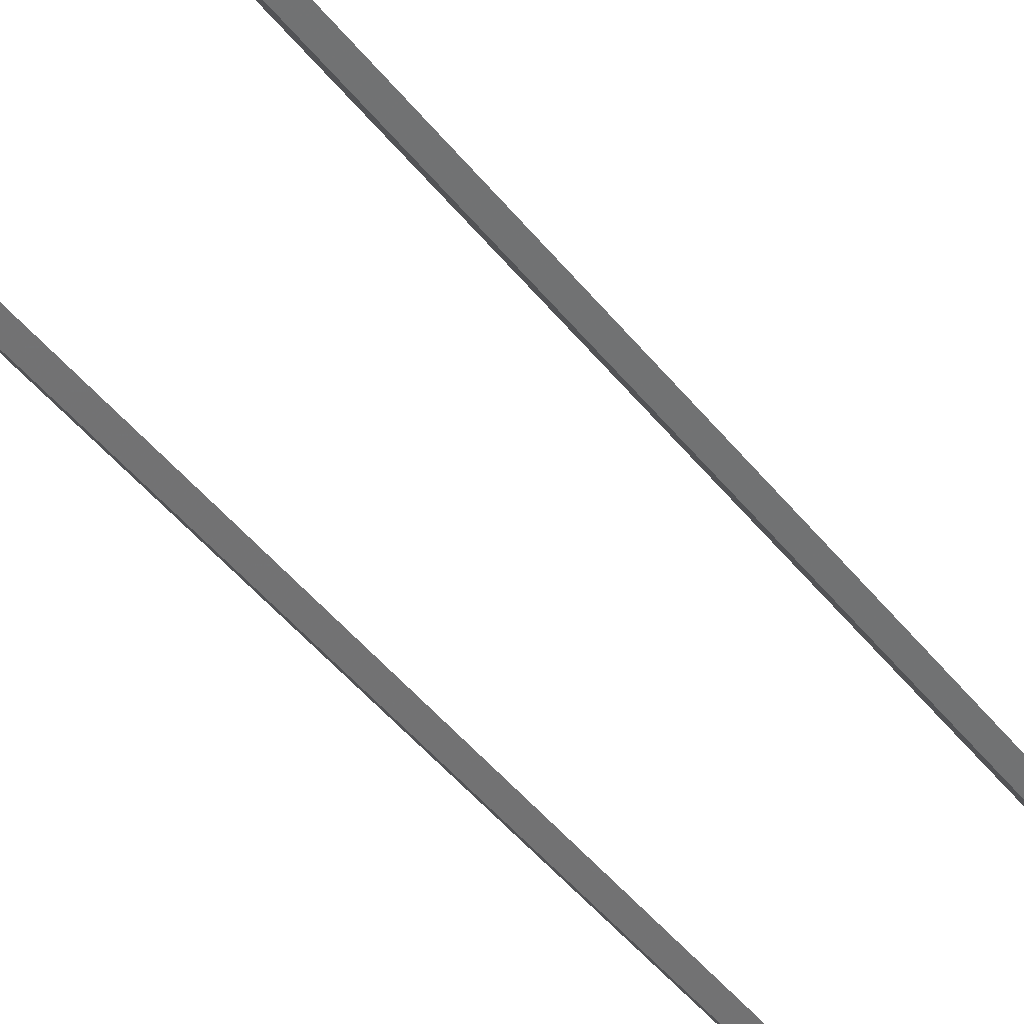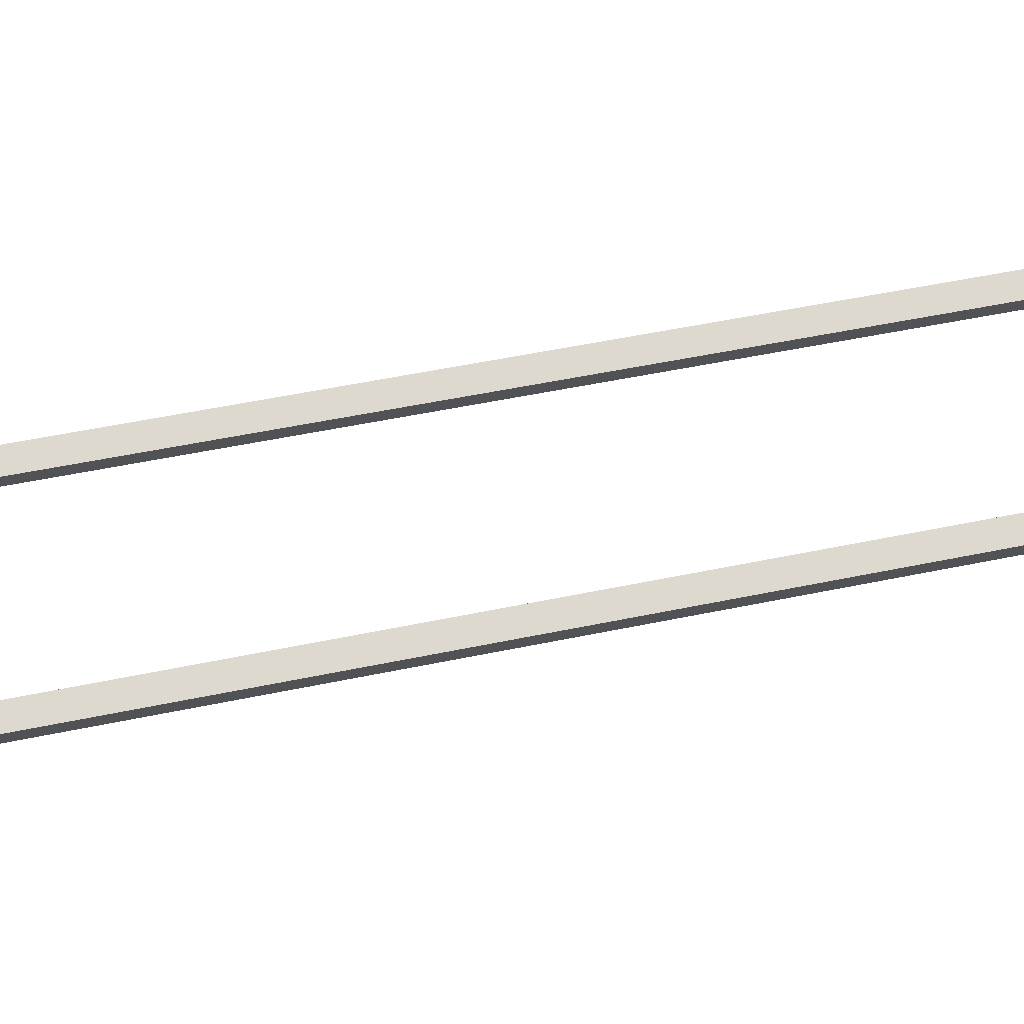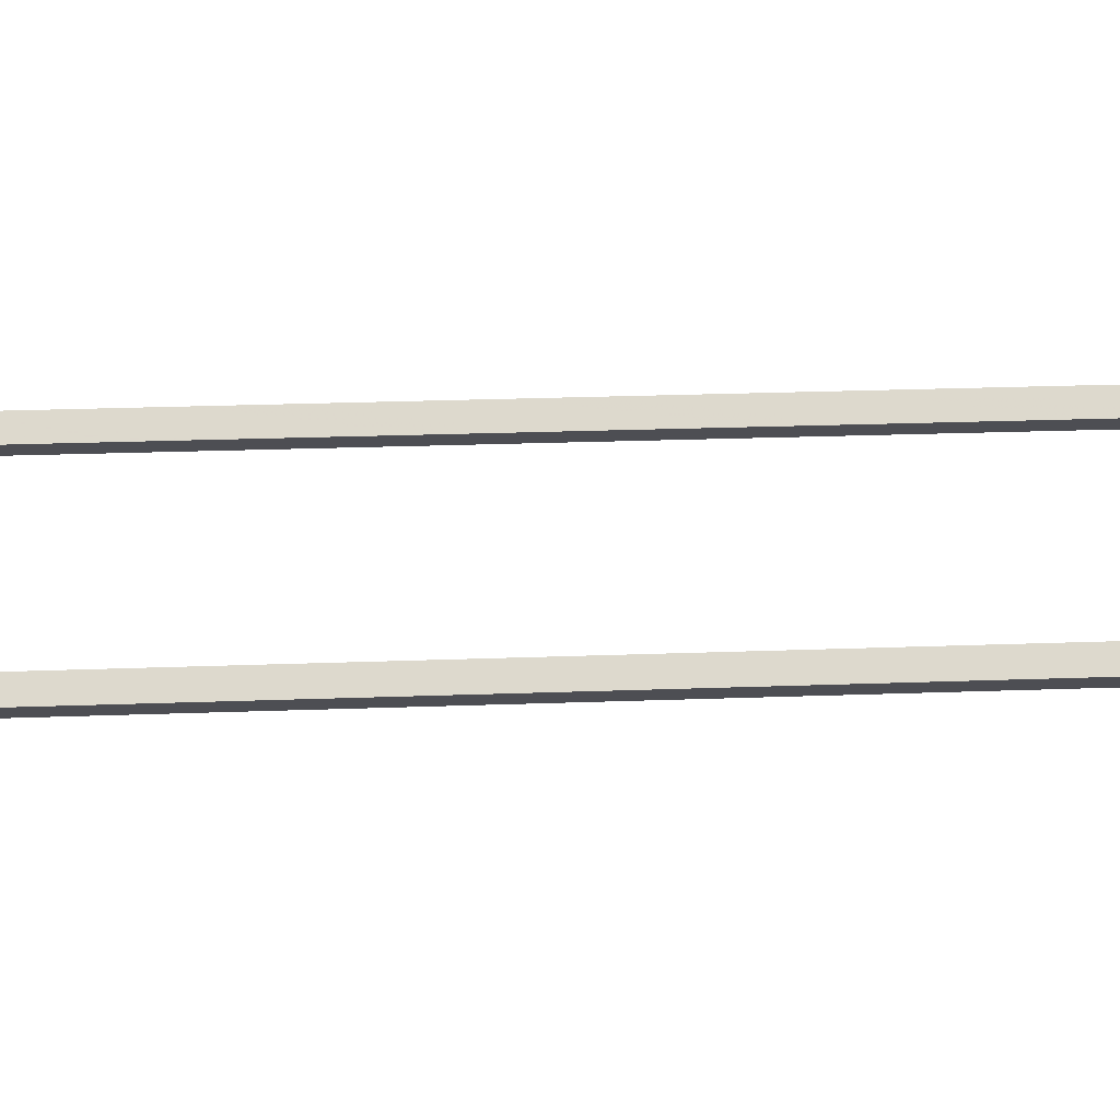
<metadata>
{"format":"obj","ext":"obj","renderer":"f3d","projection":"perspective","resolution":1024,"background":"white","views":[{"elev":-29.2,"azim":-153.8,"up":"+Z"},{"elev":27.0,"azim":-111.3,"up":"+Z"},{"elev":27.5,"azim":-93.0,"up":"+Z"}]}
</metadata>
<code>
g base_node_53_22
v -11.34 15.22 19.9
v -11.44 15.18 19.8
v -11.34 15.22 19.7
v -11.25 15.25 19.8
v -11.54 15.73 19.9
v -11.64 15.7 19.8
v -11.54 15.73 19.7
v -11.45 15.77 19.8
f 1 2 3 4
f 6 2 1 5
f 5 1 4 8
f 6 5 8 7
f 8 4 3 7
f 7 3 2 6
g base_node_53_22
v -11.13 14.77 19.9
v -11.22 14.73 19.8
v -11.13 14.77 19.7
v -11.04 14.81 19.8
v -11.34 15.22 19.9
v -11.43 15.17 19.8
v -11.34 15.22 19.7
v -11.25 15.26 19.8
f 9 10 11 12
f 14 10 9 13
f 13 9 12 16
f 14 13 16 15
f 16 12 11 15
f 15 11 10 14
g base_node_53_22
v -10.83 14.62 19.9
v -10.88 14.53 19.8
v -10.83 14.62 19.7
v -10.79 14.71 19.8
v -11.13 14.77 19.9
v -11.18 14.68 19.8
v -11.13 14.77 19.7
v -11.08 14.86 19.8
f 17 18 19 20
f 22 18 17 21
f 21 17 20 24
f 22 21 24 23
f 24 20 19 23
f 23 19 18 22
g base_node_53_22
v -10.63 14.53 19.9
v -10.67 14.44 19.8
v -10.63 14.53 19.7
v -10.59 14.62 19.8
v -10.83 14.62 19.9
v -10.87 14.53 19.8
v -10.83 14.62 19.7
v -10.79 14.71 19.8
f 25 26 27 28
f 30 26 25 29
f 29 25 28 32
f 30 29 32 31
f 32 28 27 31
f 31 27 26 30
g base_node_53_22
v -10.12 14.62 19.9
v -10.1 14.52 19.8
v -10.12 14.62 19.7
v -10.13 14.72 19.8
v -10.63 14.53 19.9
v -10.61 14.43 19.8
v -10.63 14.53 19.7
v -10.65 14.63 19.8
f 33 34 35 36
f 38 34 33 37
f 37 33 36 40
f 38 37 40 39
f 40 36 35 39
f 39 35 34 38
g base_node_53_22
v -9.706 14.77 19.9
v -9.671 14.68 19.8
v -9.706 14.77 19.7
v -9.741 14.86 19.8
v -10.12 14.62 19.9
v -10.08 14.52 19.8
v -10.12 14.62 19.7
v -10.15 14.71 19.8
f 41 42 43 44
f 46 42 41 45
f 45 41 44 48
f 46 45 48 47
f 48 44 43 47
f 47 43 42 46
g base_node_53_22
v -9.669 14.82 19.9
v -9.589 14.76 19.8
v -9.669 14.82 19.7
v -9.75 14.88 19.8
v -9.706 14.77 19.9
v -9.626 14.71 19.8
v -9.706 14.77 19.7
v -9.786 14.83 19.8
f 49 50 51 52
f 54 50 49 53
f 53 49 52 56
f 54 53 56 55
f 56 52 51 55
f 55 51 50 54
g base_node_53_22
v -9.154 15.23 19.9
v -9.091 15.16 19.8
v -9.154 15.23 19.7
v -9.216 15.31 19.8
v -9.669 14.82 19.9
v -9.607 14.74 19.8
v -9.669 14.82 19.7
v -9.732 14.9 19.8
f 57 58 59 60
f 62 58 57 61
f 61 57 60 64
f 62 61 64 63
f 64 60 59 63
f 63 59 58 62
g base_node_53_22
v -9.009 15.62 19.9
v -8.916 15.58 19.8
v -9.009 15.62 19.7
v -9.103 15.65 19.8
v -9.154 15.23 19.9
v -9.06 15.2 19.8
v -9.154 15.23 19.7
v -9.247 15.27 19.8
f 65 66 67 68
f 70 66 65 69
f 69 65 68 72
f 70 69 72 71
f 72 68 67 71
f 71 67 66 70
g base_node_53_22
v -8.974 15.73 19.9
v -8.879 15.7 19.8
v -8.974 15.73 19.7
v -9.07 15.76 19.8
v -9.009 15.62 19.9
v -8.914 15.59 19.8
v -9.009 15.62 19.7
v -9.105 15.65 19.8
f 73 74 75 76
f 78 74 73 77
f 77 73 76 80
f 78 77 80 79
f 80 76 75 79
f 79 75 74 78
g base_node_53_22
v -8.973 28.9 19.9
v -8.873 28.9 19.8
v -8.973 28.9 19.7
v -9.073 28.9 19.8
v -8.974 15.73 19.9
v -8.874 15.73 19.8
v -8.974 15.73 19.7
v -9.074 15.73 19.8
f 81 82 83 84
f 86 82 81 85
f 85 81 84 88
f 86 85 88 87
f 88 84 83 87
f 87 83 82 86
g base_node_53_22
v -8.974 29.86 19.9
v -8.874 29.86 19.8
v -8.974 29.86 19.7
v -9.074 29.86 19.8
v -8.973 28.9 19.9
v -8.873 28.9 19.8
v -8.973 28.9 19.7
v -9.073 28.9 19.8
f 89 90 91 92
f 94 90 89 93
f 93 89 92 96
f 94 93 96 95
f 96 92 91 95
f 95 91 90 94
g base_node_53_22
v -8.987 30.16 19.9
v -8.887 30.16 19.8
v -8.987 30.16 19.7
v -9.087 30.16 19.8
v -8.974 29.86 19.9
v -8.874 29.87 19.8
v -8.974 29.86 19.7
v -9.074 29.86 19.8
f 97 98 99 100
f 102 98 97 101
f 101 97 100 104
f 102 101 104 103
f 104 100 99 103
f 103 99 98 102
g base_node_53_22
v -9.008 30.46 19.9
v -8.908 30.47 19.8
v -9.008 30.46 19.7
v -9.107 30.45 19.8
v -8.987 30.16 19.9
v -8.887 30.17 19.8
v -8.987 30.16 19.7
v -9.087 30.15 19.8
f 105 106 107 108
f 110 106 105 109
f 109 105 108 112
f 110 109 112 111
f 112 108 107 111
f 111 107 106 110
g base_node_53_22
v -8.98 31.81 19.9
v -8.88 31.81 19.8
v -8.98 31.81 19.7
v -9.08 31.81 19.8
v -9.008 30.46 19.9
v -8.908 30.46 19.8
v -9.008 30.46 19.7
v -9.108 30.46 19.8
f 113 114 115 116
f 118 114 113 117
f 117 113 116 120
f 118 117 120 119
f 120 116 115 119
f 119 115 114 118
g base_node_53_22
v -9.072 32.08 19.9
v -8.977 32.12 19.8
v -9.072 32.08 19.7
v -9.167 32.05 19.8
v -8.98 31.81 19.9
v -8.885 31.84 19.8
v -8.98 31.81 19.7
v -9.075 31.78 19.8
f 121 122 123 124
f 126 122 121 125
f 125 121 124 128
f 126 125 128 127
f 128 124 123 127
f 127 123 122 126
g base_node_53_22
v -9.023 32.73 19.9
v -8.923 32.72 19.8
v -9.023 32.73 19.7
v -9.123 32.74 19.8
v -9.072 32.08 19.9
v -8.972 32.08 19.8
v -9.072 32.08 19.7
v -9.171 32.09 19.8
f 129 130 131 132
f 134 130 129 133
f 133 129 132 136
f 134 133 136 135
f 136 132 131 135
f 135 131 130 134
g base_node_53_22
v -9.195 33.05 19.9
v -9.107 33.09 19.8
v -9.195 33.05 19.7
v -9.282 33 19.8
v -9.023 32.73 19.9
v -8.935 32.78 19.8
v -9.023 32.73 19.7
v -9.111 32.68 19.8
f 137 138 139 140
f 142 138 137 141
f 141 137 140 144
f 142 141 144 143
f 144 140 139 143
f 143 139 138 142
g base_node_53_22
v -8.993 33.72 19.9
v -8.897 33.69 19.8
v -8.993 33.72 19.7
v -9.089 33.75 19.8
v -9.195 33.05 19.9
v -9.099 33.02 19.8
v -9.195 33.05 19.7
v -9.29 33.07 19.8
f 145 146 147 148
f 150 146 145 149
f 149 145 148 152
f 150 149 152 151
f 152 148 147 151
f 151 147 146 150
g base_node_53_22
v -9.32 34.01 19.9
v -9.255 34.08 19.8
v -9.32 34.01 19.7
v -9.386 33.93 19.8
v -8.993 33.72 19.9
v -8.927 33.8 19.8
v -8.993 33.72 19.7
v -9.059 33.65 19.8
f 153 154 155 156
f 158 154 153 157
f 157 153 156 160
f 158 157 160 159
f 160 156 155 159
f 159 155 154 158
g base_node_53_22
v -8.79 34.24 19.9
v -8.75 34.15 19.8
v -8.79 34.24 19.7
v -8.831 34.33 19.8
v -9.32 34.01 19.9
v -9.28 33.92 19.8
v -9.32 34.01 19.7
v -9.361 34.1 19.8
f 161 162 163 164
f 166 162 161 165
f 165 161 164 168
f 166 165 168 167
f 168 164 163 167
f 167 163 162 166
g base_node_53_22
v -8.862 34.39 19.9
v -8.771 34.44 19.8
v -8.862 34.39 19.7
v -8.953 34.35 19.8
v -8.79 34.24 19.9
v -8.7 34.28 19.8
v -8.79 34.24 19.7
v -8.881 34.2 19.8
f 169 170 171 172
f 174 170 169 173
f 173 169 172 176
f 174 173 176 175
f 176 172 171 175
f 175 171 170 174
g base_node_53_22
v -9 34.98 19.9
v -8.903 35.01 19.8
v -9 34.98 19.7
v -9.097 34.96 19.8
v -8.862 34.39 19.9
v -8.765 34.42 19.8
v -8.862 34.39 19.7
v -8.959 34.37 19.8
f 177 178 179 180
f 182 178 177 181
f 181 177 180 184
f 182 181 184 183
f 184 180 179 183
f 183 179 178 182
g base_node_53_22
v -9.007 34.99 19.9
v -8.922 35.05 19.8
v -9.007 34.99 19.7
v -9.091 34.94 19.8
v -9 34.98 19.9
v -8.916 35.04 19.8
v -9 34.98 19.7
v -9.084 34.93 19.8
f 185 186 187 188
f 190 186 185 189
f 189 185 188 192
f 190 189 192 191
f 192 188 187 191
f 191 187 186 190
g base_node_53_22
v -9.007 35 19.9
v -8.907 35 19.8
v -9.007 35 19.7
v -9.107 35 19.8
v -9.007 34.99 19.9
v -8.907 34.99 19.8
v -9.007 34.99 19.7
v -9.107 35 19.8
f 193 194 195 196
f 198 194 193 197
f 197 193 196 200
f 198 197 200 199
f 200 196 195 199
f 199 195 194 198
g base_node_53_22
v -10 35.83 19.9
v -9.936 35.91 19.8
v -10 35.83 19.7
v -10.06 35.76 19.8
v -9.007 35 19.9
v -8.942 35.08 19.8
v -9.007 35 19.7
v -9.071 34.92 19.8
f 201 202 203 204
f 206 202 201 205
f 205 201 204 208
f 206 205 208 207
f 208 204 203 207
f 207 203 202 206
g base_node_53_22
v -10.22 35.78 19.9
v -10.25 35.88 19.8
v -10.22 35.78 19.7
v -10.2 35.68 19.8
v -10 35.83 19.9
v -10.02 35.93 19.8
v -10 35.83 19.7
v -9.976 35.74 19.8
f 209 210 211 212
f 214 210 209 213
f 213 209 212 216
f 214 213 216 215
f 216 212 211 215
f 215 211 210 214
g base_node_53_22
v -10.2 36 19.9
v -10.1 35.99 19.8
v -10.2 36 19.7
v -10.3 36.01 19.8
v -10.22 35.78 19.9
v -10.12 35.77 19.8
v -10.22 35.78 19.7
v -10.32 35.79 19.8
f 217 218 219 220
f 222 218 217 221
f 221 217 220 224
f 222 221 224 223
f 224 220 219 223
f 223 219 218 222
g base_node_53_22
v -10.42 36.58 19.9
v -10.32 36.62 19.8
v -10.42 36.58 19.7
v -10.51 36.55 19.8
v -10.2 36 19.9
v -10.11 36.03 19.8
v -10.2 36 19.7
v -10.3 35.97 19.8
f 225 226 227 228
f 230 226 225 229
f 229 225 228 232
f 230 229 232 231
f 232 228 227 231
f 231 227 226 230
g base_node_53_22
v -11 36.5 19.9
v -11.01 36.6 19.8
v -11 36.5 19.7
v -10.99 36.4 19.8
v -10.42 36.58 19.9
v -10.43 36.68 19.8
v -10.42 36.58 19.7
v -10.4 36.48 19.8
f 233 234 235 236
f 238 234 233 237
f 237 233 236 240
f 238 237 240 239
f 240 236 235 239
f 239 235 234 238
g base_node_53_22
v -11.28 36 19.9
v -11.37 36.05 19.8
v -11.28 36 19.7
v -11.2 35.95 19.8
v -11 36.5 19.9
v -11.09 36.55 19.8
v -11 36.5 19.7
v -10.91 36.45 19.8
f 241 242 243 244
f 246 242 241 245
f 245 241 244 248
f 246 245 248 247
f 248 244 243 247
f 247 243 242 246
g base_node_53_22
v -11.24 35.43 19.9
v -11.34 35.42 19.8
v -11.24 35.43 19.7
v -11.14 35.43 19.8
v -11.28 36 19.9
v -11.38 35.99 19.8
v -11.28 36 19.7
v -11.18 36.01 19.8
f 249 250 251 252
f 254 250 249 253
f 253 249 252 256
f 254 253 256 255
f 256 252 251 255
f 255 251 250 254
g base_node_53_22
v -11.23 35 19.9
v -11.33 35 19.8
v -11.23 35 19.7
v -11.13 35 19.8
v -11.24 35.43 19.9
v -11.34 35.42 19.8
v -11.24 35.43 19.7
v -11.14 35.43 19.8
f 257 258 259 260
f 262 258 257 261
f 261 257 260 264
f 262 261 264 263
f 264 260 259 263
f 263 259 258 262
g base_node_53_22
v -11.21 34.45 19.9
v -11.31 34.45 19.8
v -11.21 34.45 19.7
v -11.11 34.46 19.8
v -11.23 35 19.9
v -11.33 35 19.8
v -11.23 35 19.7
v -11.13 35 19.8
f 265 266 267 268
f 270 266 265 269
f 269 265 268 272
f 270 269 272 271
f 272 268 267 271
f 271 267 266 270
g base_node_53_22
v -11.13 21 19.9
v -11.23 21 19.8
v -11.13 21 19.7
v -11.03 21 19.8
v -11.21 34.45 19.9
v -11.31 34.45 19.8
v -11.21 34.45 19.7
v -11.11 34.45 19.8
f 273 274 275 276
f 278 274 273 277
f 277 273 276 280
f 278 277 280 279
f 280 276 275 279
f 279 275 274 278
g base_node_53_22
v -11.43 20.7 19.9
v -11.51 20.77 19.8
v -11.43 20.7 19.7
v -11.36 20.62 19.8
v -11.13 21 19.9
v -11.2 21.07 19.8
v -11.13 21 19.7
v -11.06 20.93 19.8
f 281 282 283 284
f 286 282 281 285
f 285 281 284 288
f 286 285 288 287
f 288 284 283 287
f 287 283 282 286
g base_node_53_22
v -11.55 20.57 19.9
v -11.62 20.64 19.8
v -11.55 20.57 19.7
v -11.48 20.51 19.8
v -11.43 20.7 19.9
v -11.51 20.76 19.8
v -11.43 20.7 19.7
v -11.36 20.63 19.8
f 289 290 291 292
f 294 290 289 293
f 293 289 292 296
f 294 293 296 295
f 296 292 291 295
f 295 291 290 294
g base_node_53_22
v -11.54 15.73 19.9
v -11.64 15.73 19.8
v -11.54 15.73 19.7
v -11.44 15.73 19.8
v -11.55 20.57 19.9
v -11.65 20.57 19.8
v -11.55 20.57 19.7
v -11.45 20.57 19.8
f 297 298 299 300
f 302 298 297 301
f 301 297 300 304
f 302 301 304 303
f 304 300 299 303
f 303 299 298 302

</code>
